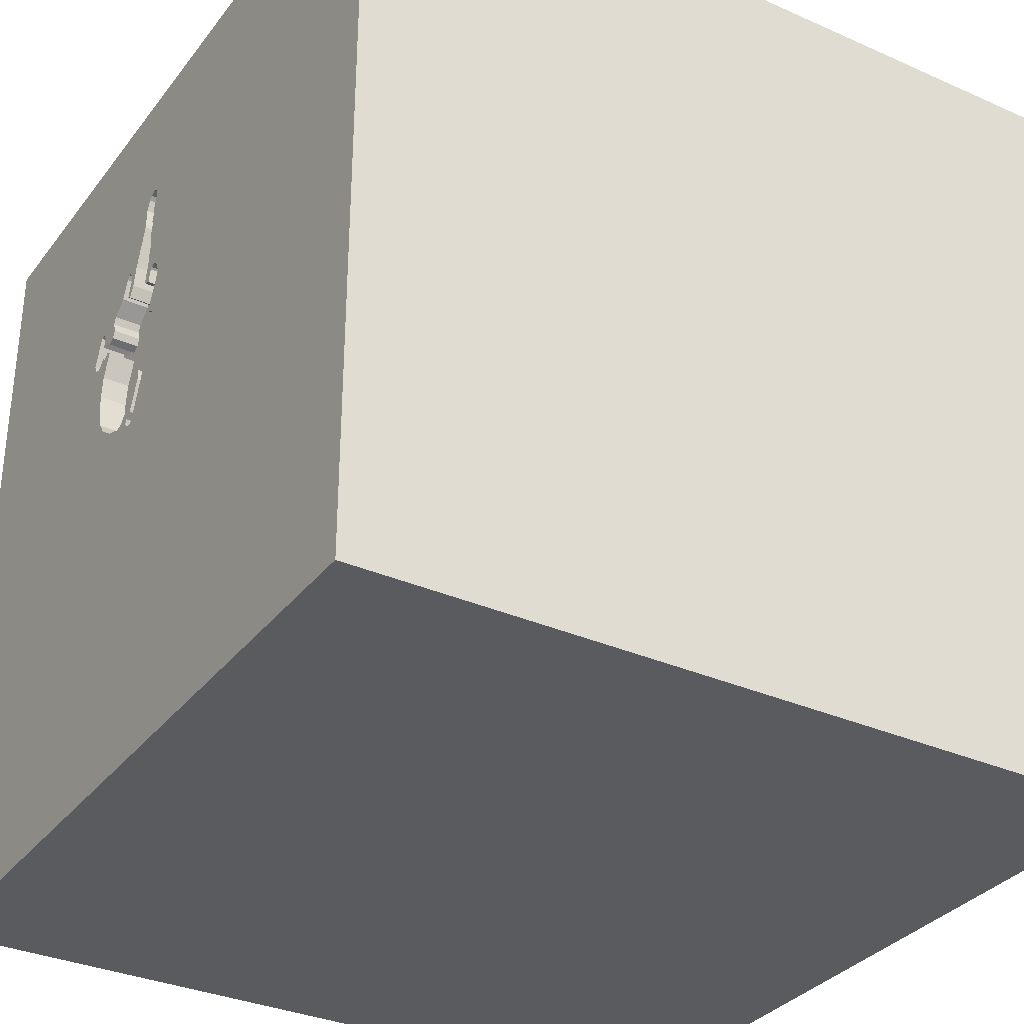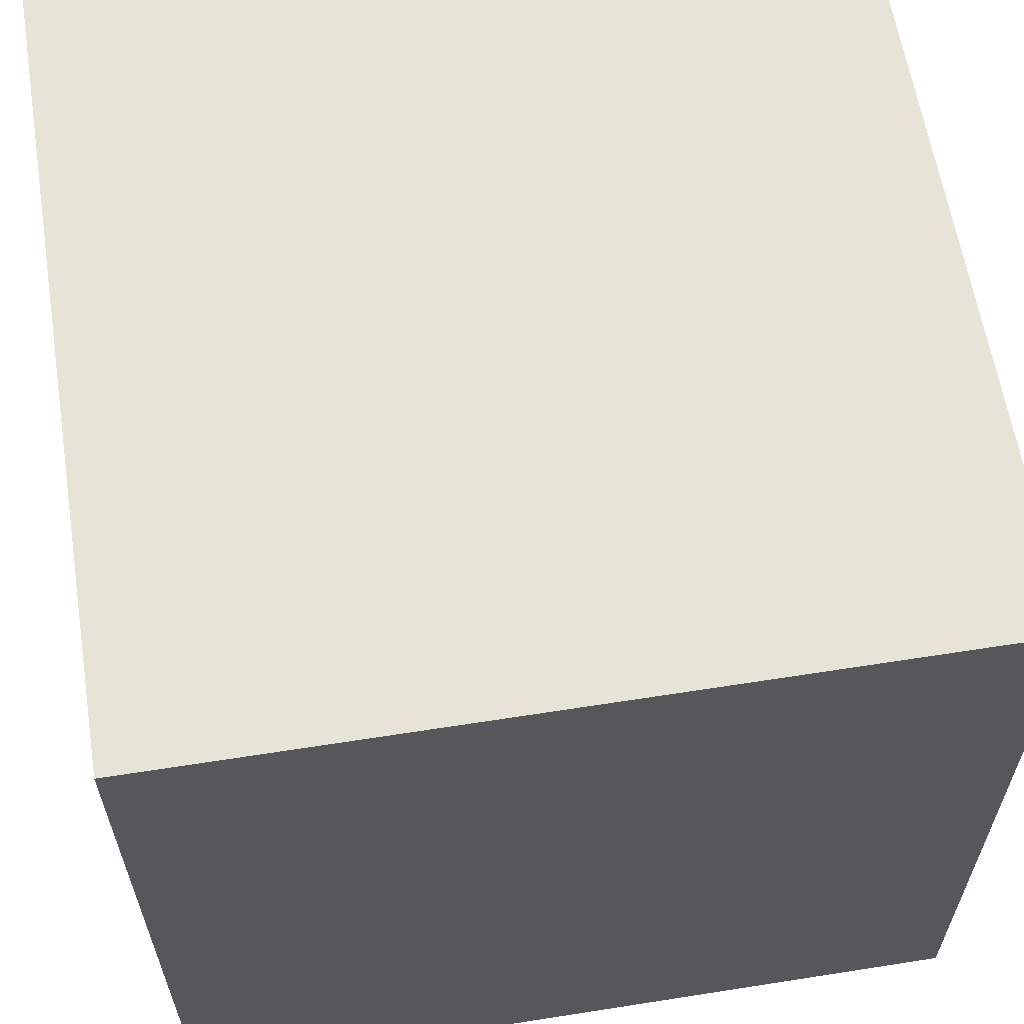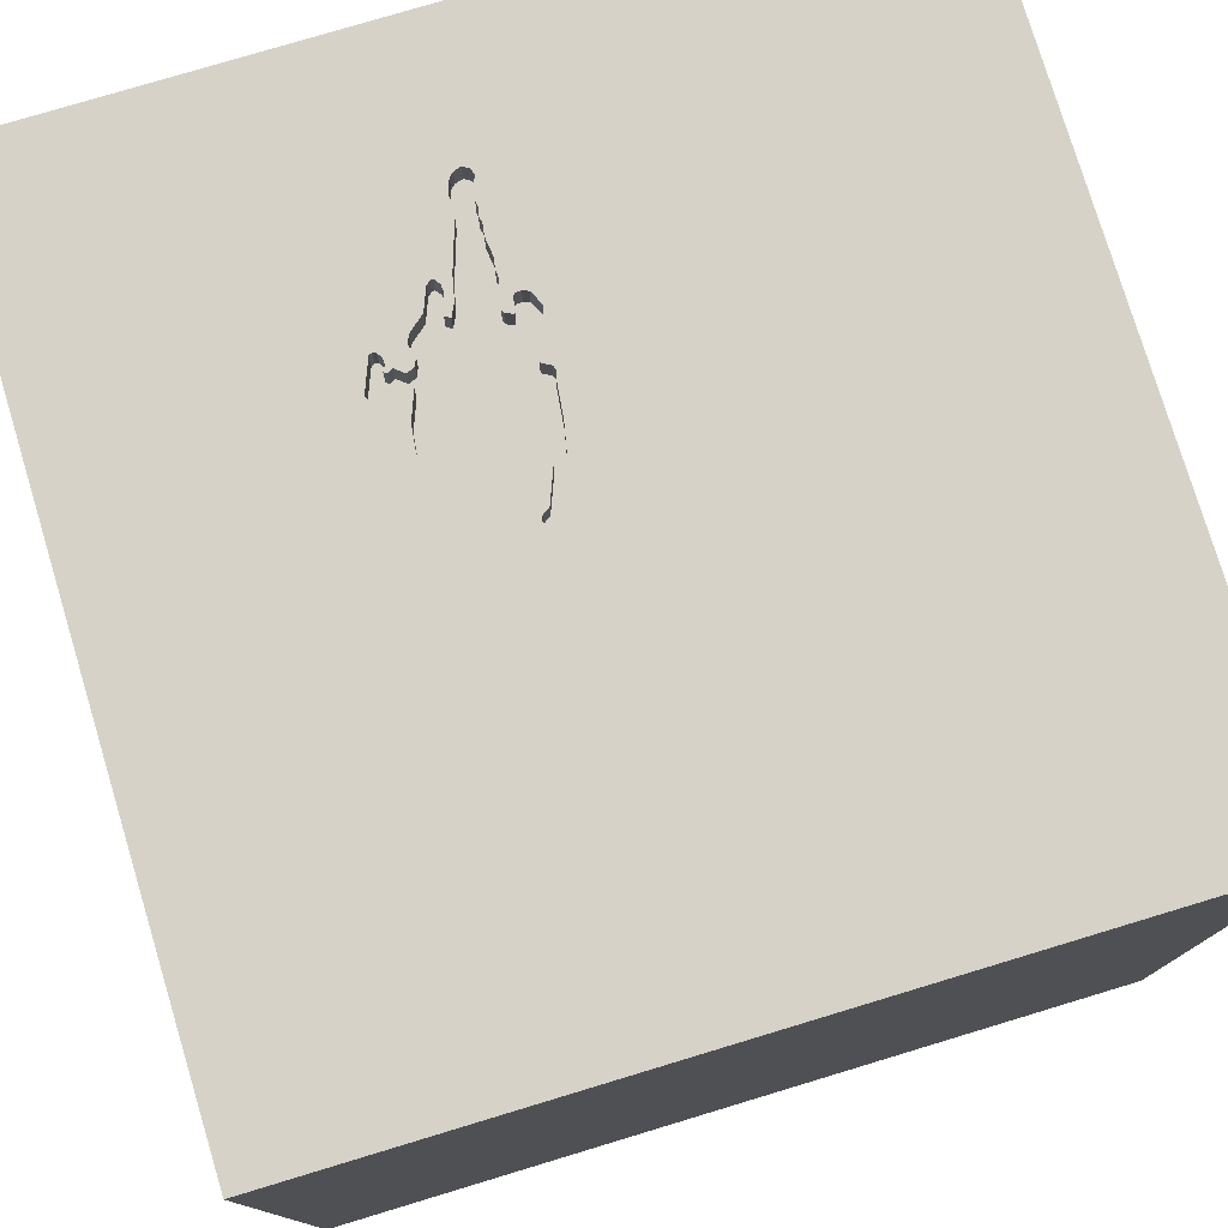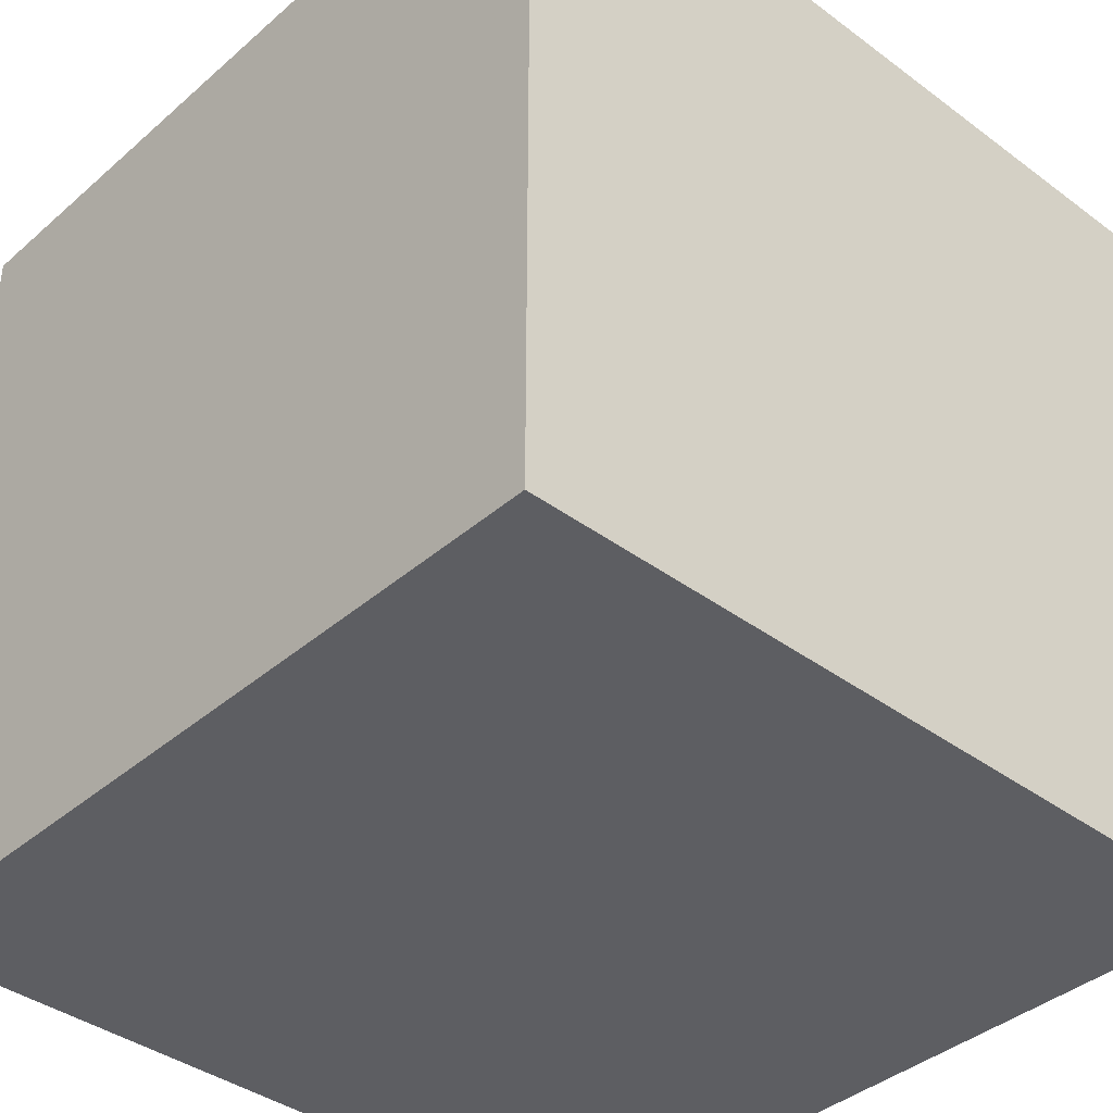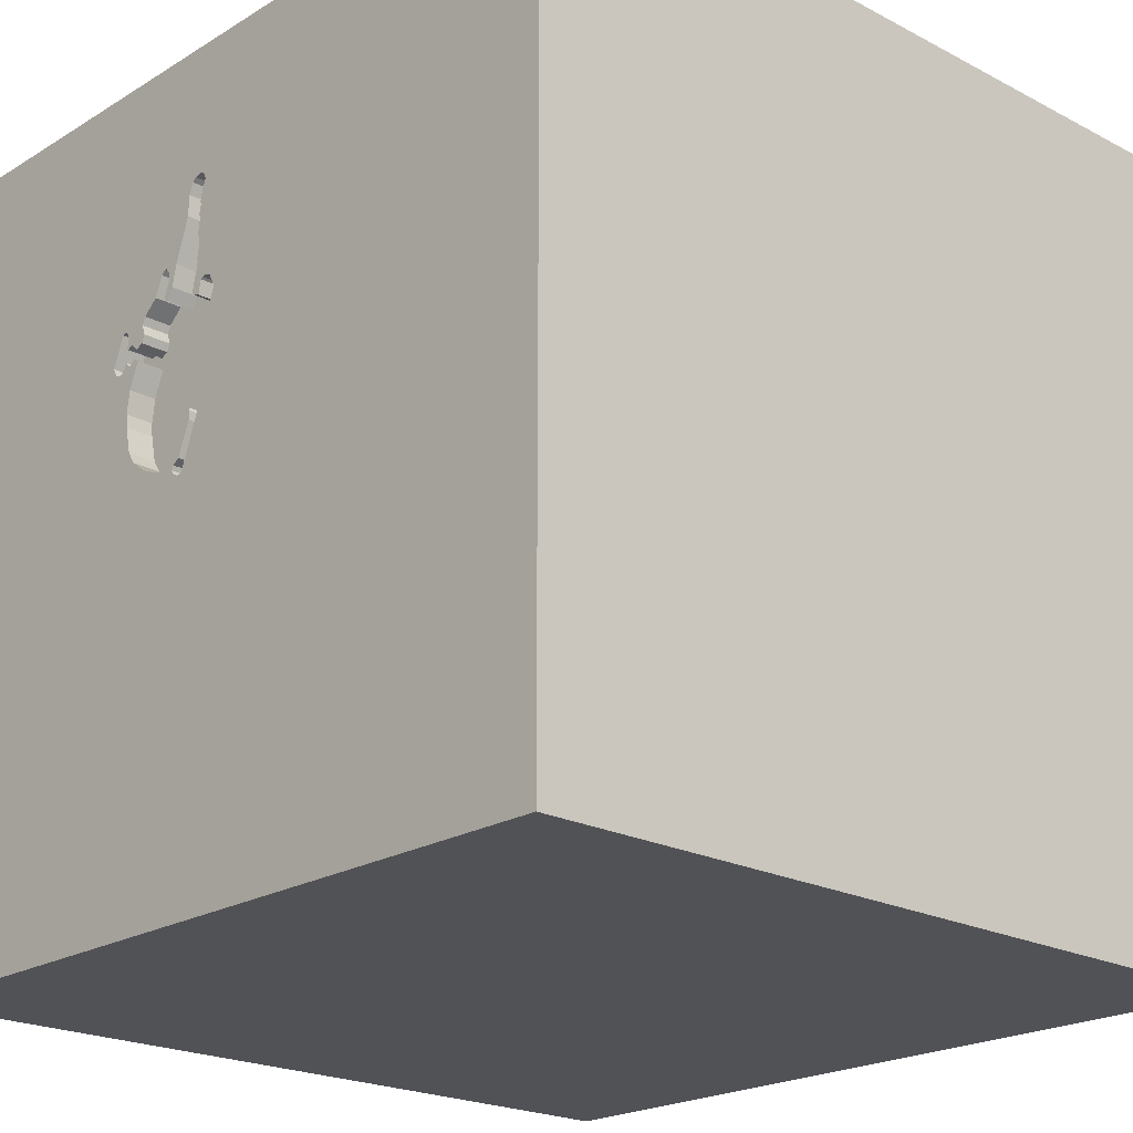
<metadata>
{"format":"obj","ext":"obj","renderer":"f3d","projection":"perspective","resolution":1024,"background":"white","views":[{"elev":-33.0,"azim":-121.4,"up":"+Z"},{"elev":61.5,"azim":80.9,"up":"+Z"},{"elev":77.6,"azim":163.2,"up":"+Y"},{"elev":-39.1,"azim":-42.8,"up":"+Y"},{"elev":-21.3,"azim":-132.9,"up":"+Z"}]}
</metadata>
<code>
o chopper_191
v 0.1889 1.5 0.9551
v 0.1889 1.4 0.9551
v 0.5021 1.5 0.511
v 0.5021 1.4 0.511
v 0.1219 1.5 0.9238
v 0.2067 1.5 -0.01573
v 0.2067 1.4 -0.01573
v 0.05258 1.5 0.3641
v 0.2434 1.5 0.7229
v 0.08472 1.5 0.4113
v 0.08472 1.4 0.4113
v 0.5526 1.5 0.4295
v 0.5526 1.4 0.4295
v 0.5263 1.5 0.5667
v 0.5263 1.4 0.5667
v 0.3552 1.5 0.02888
v -0.6706 0.651 1.5
v -1.5 -1.5 -1.5
v -1.094 -1.5 -0.02604
v 0.1216 1.5 0.7395
v 0.1216 1.4 0.7395
v 0.4919 1.5 0.5486
v 0.4734 1.5 0.5136
v 0.1249 1.5 0.9068
v 0.1249 1.4 0.9068
v 0.5327 1.5 0.4216
v 0.5327 1.4 0.4216
v 0.3141 1.5 0.7187
v 0.05651 1.5 0.3541
v 0.05651 1.4 0.3541
v 0.249 1.5 0.005558
v 0.249 1.4 0.005558
v 0.1247 1.5 0.7199
v 0.4521 1.5 0.1224
v 0.1216 1.5 0.8917
v 0.1216 1.4 0.8917
v 0.1398 1.5 0.576
v 0.3255 -1.094 1.5
v 0.1562 0.1562 1.5
v 0.1823 1.094 1.5
v 0.5208 -0.6641 1.5
v 0.4167 -1.5 -1.042
v 0.4297 -1.5 0.6445
v 0.4818 -1.5 -0.1823
v 0.3646 -1.5 1.263
v 0.1042 -1.5 -1.5
v -0.1302 -1.5 1.5
v 0.5208 0.3906 1.5
v 0.1548 1.5 -0.03616
v 0.7031 1.5 -0.4427
v 0.6771 1.5 0.9375
v 0.2793 1.5 -0.000984
v 0.1302 1.5 -1.5
v -0.1562 1.5 1.5
v 0.4053 1.5 0.5929
v 0.497 1.5 0.5182
v 0.1278 1.5 0.7004
v 0.1278 1.4 0.7004
v 0.4685 1.5 0.3502
v 0.4685 1.4 0.3502
v 0.4422 1.5 0.4875
v 0.4422 1.4 0.4875
v -0.1823 -1.146 1.5
v -0.1562 -0.4688 1.5
v -0.1562 -1.5 0.4427
v 0 -1.5 -0.4167
v 0 -1.5 -1.198
v -0.1042 0.7552 1.5
v -0.1042 1.5 1.25
v 0.1954 1.5 -0.03399
v 0.3215 1.5 0.7121
v 0.3215 1.4 0.7121
v 0.2824 1.5 0.7059
v 0.4144 1.5 0.4996
v 0.1119 1.5 0.565
v 0.1119 1.4 0.565
v 0.1839 0.6913 -1.5
v 1.185 0.1823 1.5
v 1.042 -1.5 0.4167
v 1.094 -1.5 -0.1042
v 1.5 -1.5 -1.5
v 1.5 -1.5 1.5
v 1.042 -0.4297 1.5
v 0.06942 1.5 0.2393
v 0.03369 1.5 0.5527
v 0.4917 1.5 0.5023
v 0.4917 1.4 0.5023
v 0.4918 1.5 0.5254
v 0.4918 1.4 0.5254
v 0.1699 1.5 0.1128
v 0.1699 1.4 0.1128
v 0.1287 1.5 0.8622
v 0.1287 1.4 0.8622
v 0.0896 1.5 0.1411
v 0.4373 1.5 0.09999
v 0.1398 1.4 0.576
v 0.1046 1.5 0.9819
v 0.1046 1.4 0.9819
v 0.1954 1.4 -0.03399
v 0.1917 1.5 0.8778
v 0.5447 1.5 0.5201
v 0.1755 1.5 -0.04185
v -0.4687 -0.07812 1.5
v -0.625 -1.5 0.599
v -0.4687 -1.5 -0
v -0.4687 -1.5 -0.4167
v -0.7129 1.5 0.6608
v -1.5 -1.016 -0.1432
v -1.5 0.4297 0.4883
v -1.5 0.4427 -0.1562
v -1.5 1.5 1.5
v -1.5 0.2083 -0.5469
v -1.5 1.5 -1.5
v -1.5 -0.1302 1.5
v -1.5 0.02604 -1.094
v -1.5 -0.1562 0.4687
v -1.5 0.05208 1.029
v -1.5 1.029 0.3906
v -1.5 1.198 -0.1562
v -1.5 -0.625 0.625
v -1.5 -1.5 0.1302
v -1.5 1.5 -0.1562
v -1.5 -1.198 0.3125
v -1.5 -0.4167 -1.042
v -1.5 -0.3906 -0.2083
v 0.1261 1.5 0.6928
v 0.1755 1.4 -0.04185
v 0.4521 1.4 0.1224
v 0.2799 1.5 0.6772
v 0.2799 1.4 0.6772
v 0.1103 1.5 1.003
v 0.1327 1.5 1.016
v 0.1327 1.4 1.016
v 0.0314 1.5 0.5702
v 0.1434 1.5 0.09818
v 0.2598 1.5 0.6463
v 0.2598 1.4 0.6463
v 0.4053 1.4 0.5929
v 0.1589 1.5 1.008
v 0.123 1.5 0.8415
v 1.5 1.5 1.5
v 0.5231 1.5 0.4225
v 0.5152 1.5 0.5715
v 0.4746 1.5 0.4403
v 0.4746 1.4 0.4403
v 0.1172 1.5 0.9499
v 0.1589 1.4 1.008
v 0.1103 1.4 1.003
v 0.4784 1.5 0.2665
v 0.4784 1.4 0.2665
v 0.4548 1.5 0.4555
v 0.4548 1.4 0.4555
v 0.1109 1.5 0.9659
v 0.4954 1.5 0.4577
v 0.4954 1.4 0.4577
v 0.4034 1.5 0.5275
v 0.4034 1.4 0.5275
v 0.4324 1.5 0.4421
v 0.4324 1.4 0.4421
v 1.5 -0.1314 0.6942
v 1.5 -0.1302 -1.5
v 1.5 0.1042 1.5
v 1.5 0.7552 -0.6885
v 1.5 -1.5 -0.1302
v 1.5 1.5 -1.5
v 1.5 1.5 -0.1302
v 0.4163 1.5 0.5649
v 0.4842 1.5 0.4394
v 0.123 1.4 0.8415
v -0.6348 -0.8398 -1.5
v -1.5 -1.5 1.5
v -1.146 0.1302 1.5
v -1.198 -0.3125 1.5
v -1.198 -1.5 0.3646
v 0.1245 1.5 0.6853
v 0.1245 1.4 0.6853
v 0.2793 1.4 -0.000984
v 0.0314 1.4 0.5702
v 0.1264 1.5 0.1648
v 0.1264 1.4 0.1648
v 0.5088 1.5 0.4353
v 0.1288 1.5 0.1704
v 0.4842 1.4 0.4394
v 0.07474 1.5 0.6242
v 0.07474 1.4 0.6242
v 0.1172 1.4 0.9499
v 0.1312 1.5 0.176
v 0.1312 1.4 0.176
v 0.1661 1.5 1.001
v 0.101 1.5 0.6161
v 0.101 1.4 0.6161
v 0.1917 1.4 0.8778
v 0.0896 1.4 0.1411
v 0.1291 1.5 0.8024
v 0.05477 1.5 0.6163
v 0.05477 1.4 0.6163
v 0.4163 1.4 0.5649
v 0.2102 1.5 0.04562
v 0.2102 1.4 0.04562
v 0.4742 1.5 0.2187
v 0.9375 1.5 0.1823
v 0.2994 1.5 0.6158
v 0.2994 1.4 0.6158
v 0.3552 1.4 0.02888
v 0.2434 1.4 0.7229
v 0.4232 1.5 0.07872
v 0.4232 1.4 0.07872
v 0.5088 1.4 0.4353
v 0.4144 1.4 0.4996
v 0.03369 1.4 0.5527
v 0.1392 1.5 0.1791
v 0.1392 1.4 0.1791
v 0.1294 1.5 0.1337
v 0.1291 1.4 0.8024
v 0.1732 1.5 0.995
v 0.1732 1.4 0.995
v 0.281 1.5 0.6039
v 0.281 1.4 0.6039
v 0.08557 1.5 0.4209
v 0.08557 1.4 0.4209
v 0.5688 1.5 0.4589
v 0.2977 1.5 0.7258
v 0.2977 1.4 0.7258
v 0.09385 1.5 0.6225
v 0.09385 1.4 0.6225
v 0.5152 1.4 0.5715
v 0.06942 1.4 0.2393
v 0.1042 1.5 0.7292
v 0.4742 1.4 0.2187
v 0.3498 1.5 0.6402
v 0.3498 1.4 0.6402
v 0.175 1.5 0.01792
v 0.175 1.4 0.01792
v 0.4919 1.4 0.5486
v 0.5231 1.4 0.4225
v 0.1294 1.4 0.1337
v 0.5032 1.5 0.5668
v 0.2004 1.5 0.000248
v 0.1548 1.4 -0.03616
v 0.5688 1.4 0.4589
v 0.05434 1.5 0.3948
v 0.05434 1.4 0.3948
v 0.1447 1.5 0.5871
v 0.1447 1.4 0.5871
v 0.2004 1.4 0.000248
v 0.04865 1.5 0.3741
v 0.04865 1.4 0.3741
v 0.3072 1.5 0.7249
v 0.3072 1.4 0.7249
v 0.4734 1.4 0.5136
v 0.5032 1.4 0.5668
v 0.2824 1.4 0.7059
f 171 123 121
f 47 63 171
f 171 173 114
f 121 174 171
f 114 117 171
f 117 120 171
f 120 123 171
f 121 19 174
f 171 45 47
f 123 108 121
f 174 104 171
f 173 172 114
f 114 111 117
f 117 116 120
f 47 38 63
f 63 64 171
f 171 103 173
f 120 108 123
f 108 18 121
f 121 18 19
f 104 65 171
f 82 38 47
f 103 172 173
f 172 111 114
f 19 104 174
f 65 45 171
f 45 82 47
f 19 105 104
f 38 64 63
f 64 103 171
f 120 125 108
f 116 125 120
f 103 17 172
f 17 111 172
f 111 109 117
f 117 109 116
f 105 65 104
f 65 43 45
f 38 41 64
f 19 106 105
f 18 106 19
f 64 39 103
f 125 18 108
f 82 41 38
f 116 110 125
f 43 82 45
f 109 110 116
f 105 66 65
f 41 39 64
f 39 17 103
f 111 118 109
f 125 124 18
f 106 66 105
f 110 112 125
f 65 44 43
f 66 44 65
f 79 82 43
f 41 48 39
f 39 68 17
f 118 110 109
f 112 124 125
f 82 83 41
f 83 48 41
f 68 111 17
f 18 66 106
f 44 79 43
f 118 119 110
f 112 115 124
f 83 78 48
f 39 48 68
f 18 67 66
f 44 80 79
f 107 111 54
f 82 162 83
f 68 40 111
f 66 42 44
f 160 162 82
f 48 40 68
f 111 122 118
f 110 113 112
f 124 113 18
f 170 46 18
f 67 42 66
f 69 107 54
f 107 122 111
f 122 119 118
f 119 113 110
f 115 113 124
f 170 18 113
f 79 164 82
f 162 78 83
f 78 141 48
f 40 54 111
f 5 107 69
f 112 113 115
f 77 170 113
f 46 67 18
f 42 81 44
f 81 80 44
f 80 164 79
f 160 82 164
f 48 141 40
f 77 81 170
f 107 5 134
f 107 134 85
f 107 8 29
f 134 5 228
f 195 134 228
f 184 195 228
f 228 190 224
f 228 224 184
f 219 10 241
f 107 85 219
f 246 8 107
f 107 219 241
f 107 241 246
f 84 94 107
f 107 29 84
f 94 49 107
f 113 122 107
f 46 42 67
f 51 69 54
f 153 146 5
f 51 1 215
f 97 153 5
f 69 51 215
f 97 5 69
f 215 189 139
f 131 97 69
f 69 215 139
f 132 131 69
f 139 132 69
f 20 33 228
f 35 92 140
f 5 24 35
f 140 194 20
f 228 5 35
f 140 20 228
f 228 35 140
f 57 126 175
f 75 190 228
f 228 57 175
f 175 243 37
f 37 75 228
f 228 175 37
f 238 232 135
f 238 135 50
f 6 238 50
f 50 49 102
f 70 6 50
f 50 102 70
f 49 113 107
f 122 113 119
f 81 46 170
f 81 160 164
f 141 54 40
f 100 1 51
f 57 228 33
f 31 52 50
f 135 90 198
f 31 50 135
f 135 198 31
f 81 164 80
f 163 160 81
f 51 9 100
f 16 201 50
f 50 52 16
f 213 179 182
f 187 211 90
f 135 213 182
f 182 187 90
f 135 182 90
f 162 141 78
f 51 54 141
f 51 14 143
f 237 22 51
f 51 143 237
f 51 28 248
f 202 217 136
f 51 248 222
f 129 202 136
f 9 51 222
f 73 129 136
f 9 222 73
f 73 136 9
f 206 95 201
f 16 206 201
f 46 81 42
f 74 156 167
f 22 88 74
f 55 230 71
f 22 74 167
f 22 167 55
f 51 22 55
f 71 28 51
f 55 71 51
f 14 51 101
f 201 95 34
f 160 141 162
f 88 56 3
f 3 86 23
f 23 61 74
f 88 3 23
f 88 23 74
f 51 201 221
f 221 101 51
f 142 201 34
f 142 34 200
f 149 59 142
f 200 149 142
f 201 142 26
f 12 221 201
f 201 26 12
f 168 154 181
f 158 151 144
f 158 144 168
f 142 59 158
f 181 142 158
f 158 168 181
f 165 49 50
f 201 51 141
f 53 113 49
f 166 160 163
f 166 50 201
f 165 53 49
f 53 77 113
f 165 77 53
f 161 81 77
f 161 163 81
f 165 166 163
f 166 141 160
f 166 201 141
f 165 50 166
f 165 161 77
f 165 163 161
f 27 208 13
f 27 235 208
f 12 26 27
f 27 13 12
f 208 240 13
f 26 142 235
f 235 27 26
f 208 235 181
f 155 240 208
f 13 240 12
f 142 181 235
f 155 4 240
f 181 154 155
f 155 208 181
f 221 12 240
f 4 155 87
f 4 15 240
f 154 168 155
f 240 15 101
f 101 221 240
f 4 87 3
f 155 152 87
f 15 4 89
f 183 155 168
f 15 14 101
f 86 3 87
f 3 56 4
f 152 155 145
f 62 87 152
f 89 234 15
f 89 4 56
f 56 88 89
f 155 183 145
f 15 226 143
f 143 14 15
f 23 86 87
f 87 250 23
f 144 151 152
f 152 145 144
f 250 87 62
f 159 62 152
f 234 89 22
f 234 251 15
f 88 22 89
f 168 144 145
f 145 183 168
f 226 15 251
f 250 62 23
f 62 159 209
f 151 158 159
f 159 152 151
f 22 237 251
f 251 234 22
f 237 143 226
f 226 251 237
f 61 23 62
f 74 61 62
f 62 209 74
f 220 209 159
f 158 59 159
f 218 209 220
f 159 11 220
f 60 159 59
f 209 157 74
f 157 209 218
f 218 220 96
f 159 212 11
f 220 11 219
f 212 159 60
f 157 156 74
f 218 203 157
f 96 244 218
f 96 220 76
f 30 11 212
f 10 219 11
f 219 85 220
f 60 150 212
f 59 149 150
f 150 60 59
f 167 156 157
f 157 197 167
f 203 218 202
f 157 203 138
f 37 243 244
f 244 96 37
f 218 244 137
f 96 76 37
f 210 76 220
f 242 11 30
f 227 30 212
f 241 10 11
f 11 242 241
f 210 220 85
f 212 150 229
f 149 200 150
f 157 138 197
f 217 202 218
f 202 129 203
f 138 203 231
f 243 175 244
f 136 217 218
f 218 137 136
f 176 137 244
f 75 37 76
f 76 210 178
f 30 247 242
f 30 227 29
f 188 227 212
f 91 212 229
f 229 150 200
f 197 138 167
f 130 203 129
f 138 231 55
f 130 231 203
f 176 244 175
f 137 176 205
f 190 75 76
f 76 191 190
f 76 178 196
f 85 134 178
f 178 210 85
f 8 246 247
f 247 30 8
f 242 247 241
f 84 29 227
f 30 29 8
f 227 188 193
f 188 212 187
f 90 211 212
f 212 91 90
f 229 128 91
f 200 34 229
f 55 167 138
f 129 73 130
f 230 55 231
f 72 231 130
f 175 126 176
f 9 136 137
f 137 205 9
f 205 176 58
f 196 191 76
f 134 195 196
f 196 178 134
f 246 241 247
f 227 193 84
f 188 180 193
f 211 187 212
f 187 182 188
f 128 229 34
f 128 207 91
f 252 130 73
f 71 230 231
f 231 72 71
f 72 130 252
f 126 57 58
f 58 176 126
f 21 205 58
f 191 225 190
f 185 191 196
f 195 184 196
f 94 84 193
f 182 179 180
f 180 188 182
f 193 180 236
f 91 199 90
f 128 34 95
f 95 206 207
f 207 128 95
f 207 204 91
f 73 222 252
f 252 249 72
f 57 33 58
f 205 192 100
f 100 9 205
f 205 21 214
f 21 58 33
f 33 20 21
f 224 190 225
f 185 225 191
f 185 196 184
f 193 239 94
f 179 213 180
f 233 193 236
f 236 180 213
f 198 90 199
f 199 91 204
f 206 16 207
f 204 207 16
f 223 252 222
f 28 71 72
f 72 249 28
f 252 223 249
f 214 192 205
f 20 194 214
f 214 21 20
f 184 224 225
f 225 185 184
f 49 94 239
f 233 239 193
f 233 236 135
f 135 232 233
f 236 213 135
f 31 198 199
f 199 32 31
f 199 204 177
f 16 52 204
f 249 248 28
f 222 248 249
f 249 223 222
f 192 2 100
f 214 169 192
f 239 127 49
f 127 239 233
f 232 238 233
f 32 199 177
f 177 204 52
f 1 100 2
f 2 192 25
f 194 140 169
f 169 214 194
f 93 192 169
f 102 49 127
f 233 245 127
f 245 233 238
f 52 31 32
f 32 177 52
f 2 216 1
f 186 2 25
f 192 36 25
f 93 36 192
f 140 92 93
f 93 169 140
f 127 99 102
f 127 245 99
f 215 1 216
f 186 216 2
f 186 25 5
f 5 146 186
f 25 36 24
f 36 93 35
f 92 35 93
f 70 102 99
f 245 7 99
f 238 6 7
f 7 245 238
f 189 215 216
f 216 147 189
f 216 186 147
f 25 24 5
f 146 153 186
f 35 24 36
f 99 7 70
f 6 70 7
f 139 189 147
f 98 147 186
f 153 97 98
f 98 186 153
f 147 133 139
f 98 133 147
f 97 131 98
f 132 139 133
f 133 98 148
f 148 98 131
f 133 148 132
f 131 132 148

</code>
